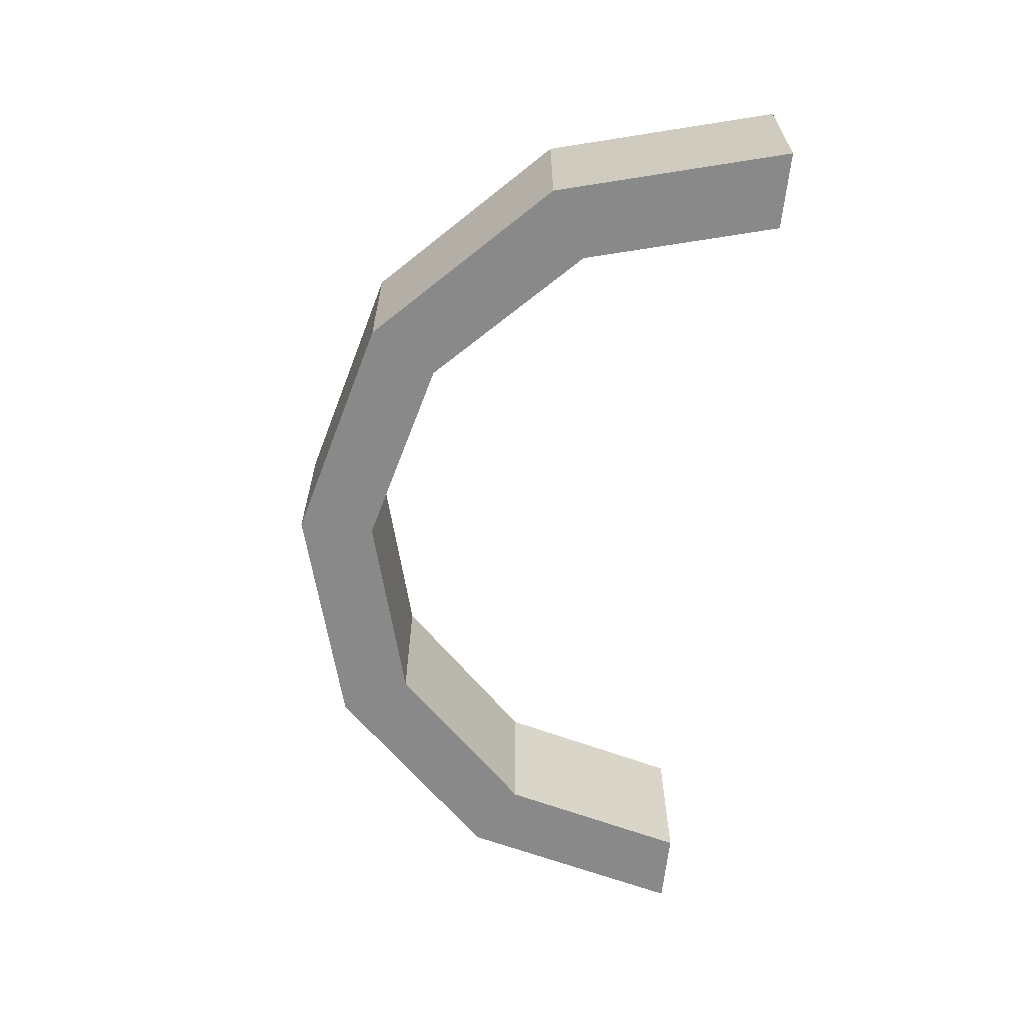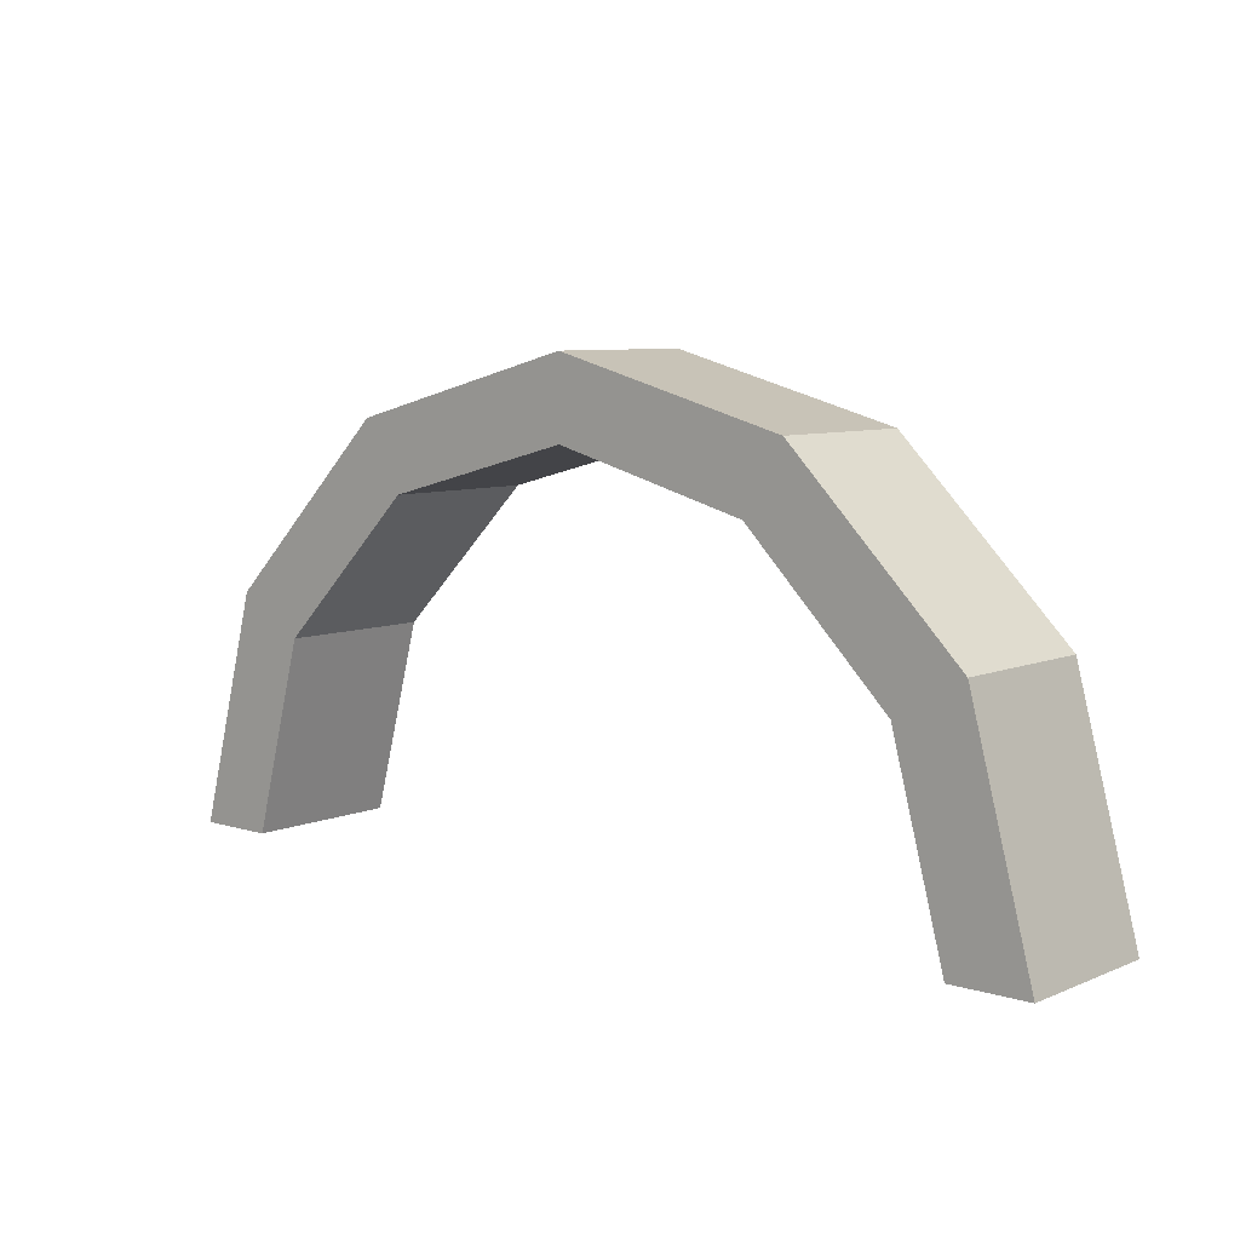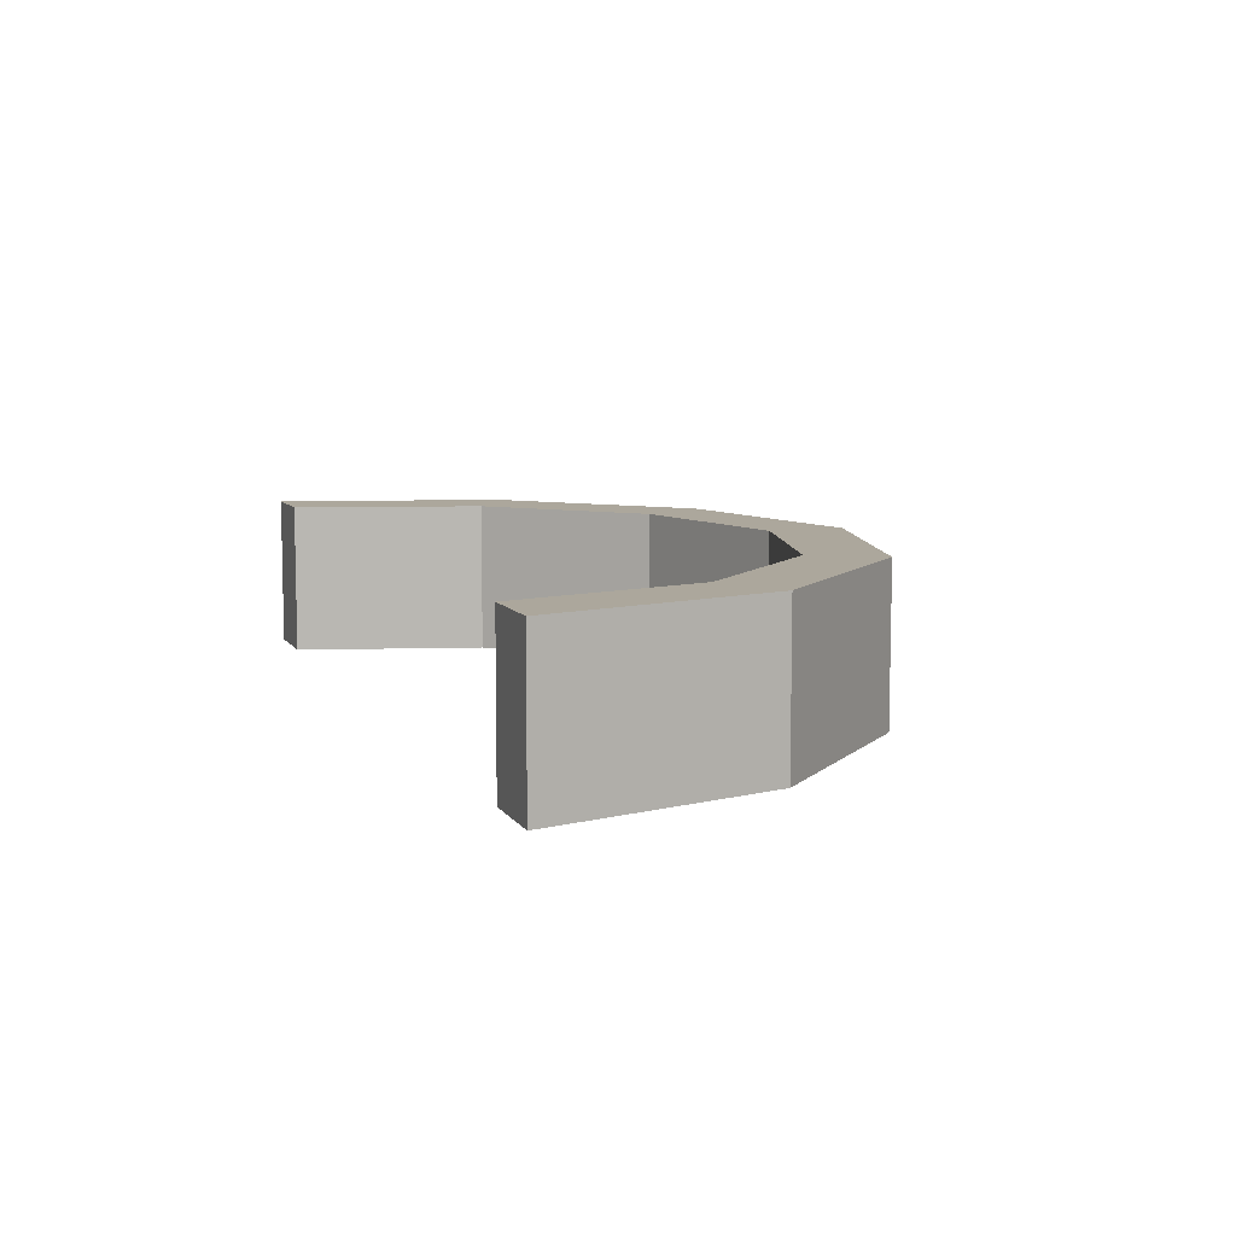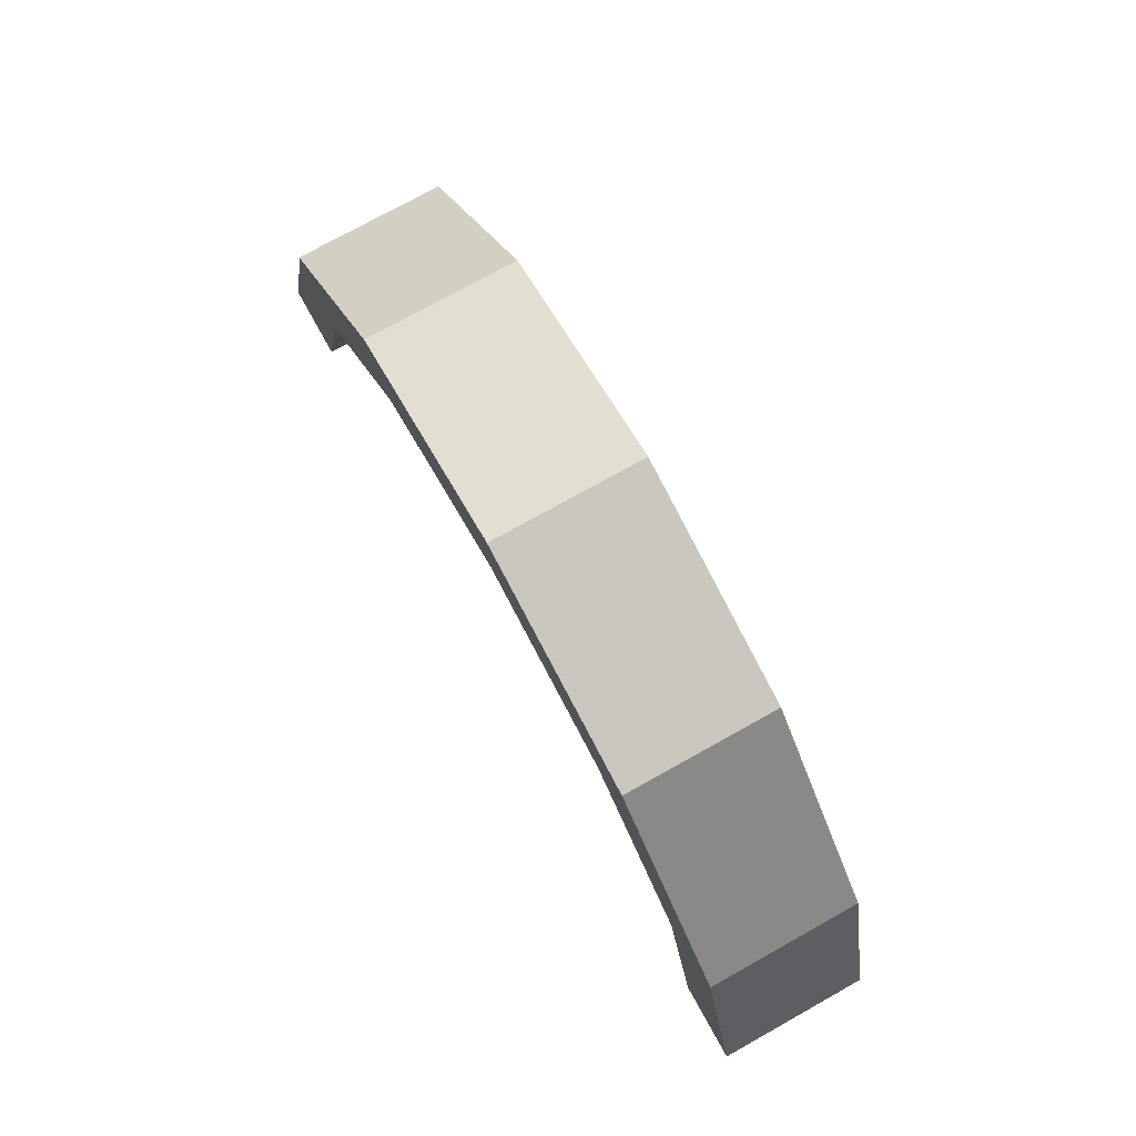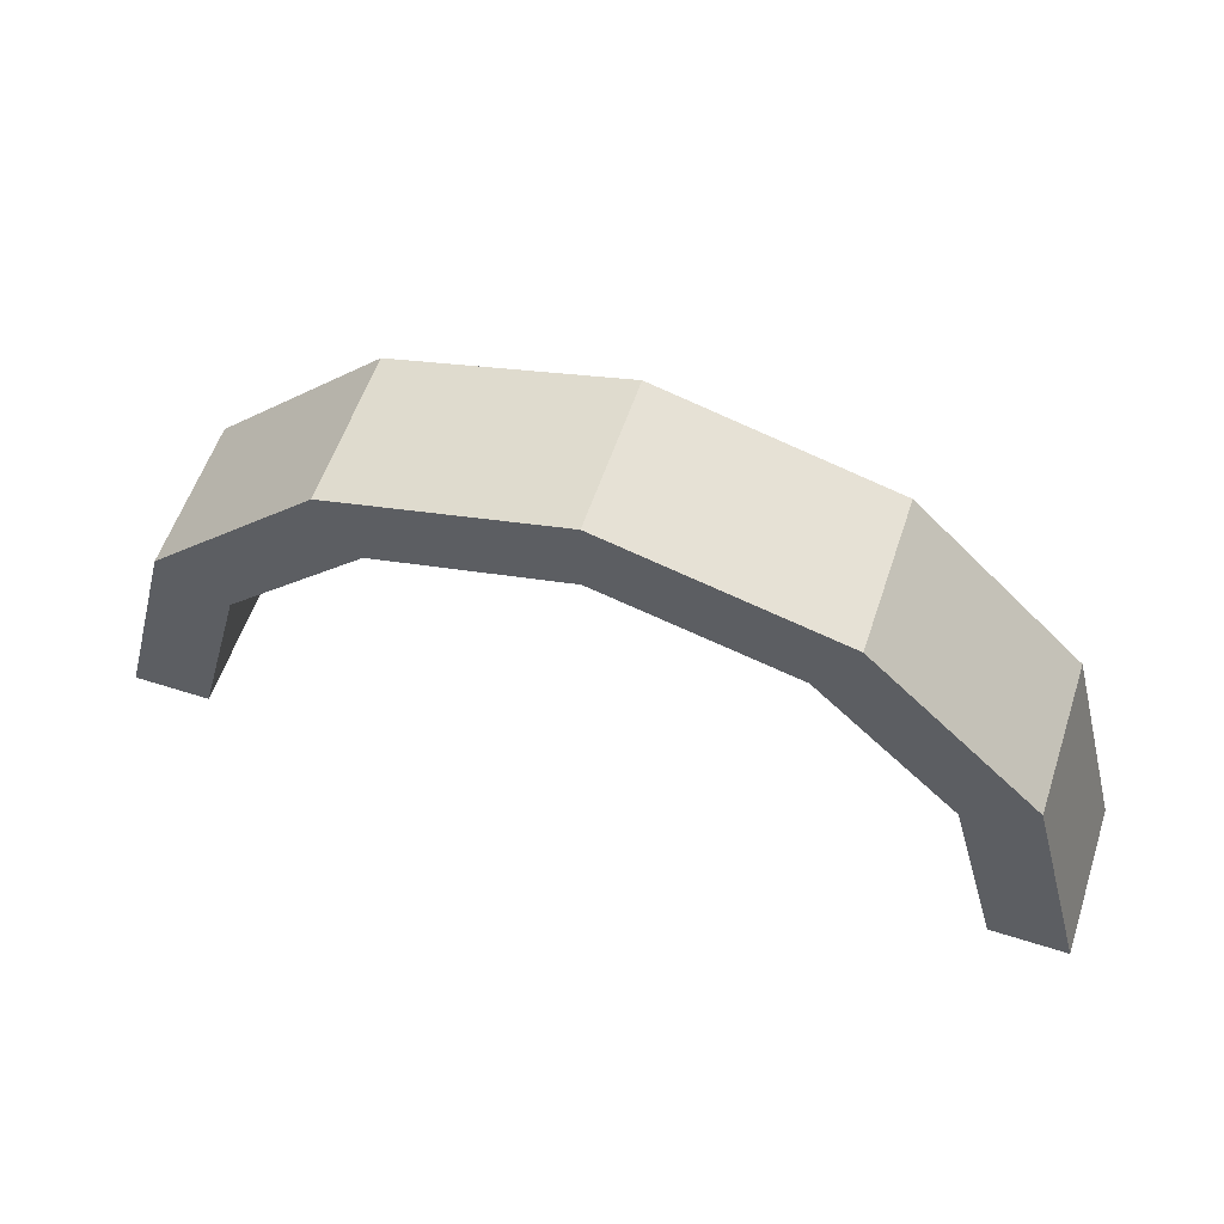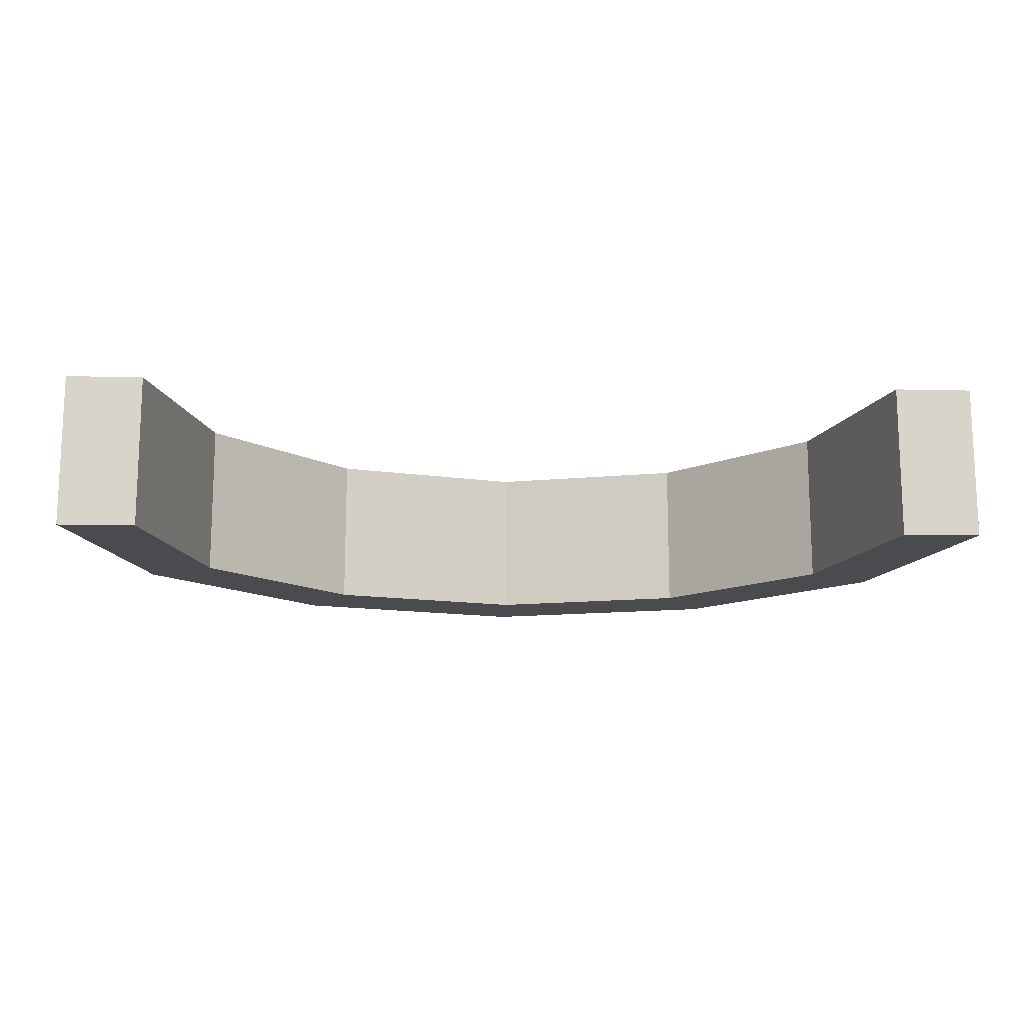
<metadata>
{"format":"obj","ext":"obj","renderer":"f3d","projection":"perspective","resolution":1024,"background":"white","views":[{"elev":-63.1,"azim":-95.9,"up":"+Z"},{"elev":7.5,"azim":-139.1,"up":"+Y"},{"elev":8.4,"azim":70.6,"up":"+Z"},{"elev":75.7,"azim":60.9,"up":"+Y"},{"elev":57.3,"azim":-161.6,"up":"+Y"},{"elev":-14.2,"azim":-2.9,"up":"+Z"}]}
</metadata>
<code>
g pb_Mesh1509726
v -0 0 0
v 0.4019 1.5 0
v -0 0 1
v 0.4019 1.5 1
v 0.8349 1.25 0
v 0.5 0 0
v 0.8349 1.25 1
v 0.5 0 1
v -0 0 1
v 0.5 0 1
v -0 0 0
v 0.5 0 0
v 0.4019 1.5 0
v 1.5 2.598 0
v 0.4019 1.5 1
v 1.5 2.598 1
v 1.75 2.165 0
v 0.8349 1.25 0
v 1.75 2.165 1
v 0.8349 1.25 1
v 1.5 2.598 0
v 3 3 0
v 1.5 2.598 1
v 3 3 1
v 3 2.5 0
v 1.75 2.165 0
v 3 2.5 1
v 1.75 2.165 1
v 3 3 0
v 4.5 2.598 0
v 3 3 1
v 4.5 2.598 1
v 4.25 2.165 0
v 3 2.5 0
v 4.25 2.165 1
v 3 2.5 1
v 4.5 2.598 0
v 5.598 1.5 0
v 4.5 2.598 1
v 5.598 1.5 1
v 5.165 1.25 0
v 4.25 2.165 0
v 5.165 1.25 1
v 4.25 2.165 1
v 5.598 1.5 0
v 6 -2.623e-07 0
v 5.598 1.5 1
v 6 -2.623e-07 1
v 5.5 -2.186e-07 0
v 5.165 1.25 0
v 5.5 -2.186e-07 1
v 5.165 1.25 1
v 5.5 -2.186e-07 1
v 6 -2.623e-07 1
v 5.5 -2.186e-07 0
v 6 -2.623e-07 0
v -0 0 1
v 0.4019 1.5 1
v 0.5 0 1
v 0.8349 1.25 1
v 0.4019 1.5 0
v -0 0 0
v 0.8349 1.25 0
v 0.5 0 0
v 0.4019 1.5 1
v 1.5 2.598 1
v 0.8349 1.25 1
v 1.75 2.165 1
v 1.5 2.598 0
v 0.4019 1.5 0
v 1.75 2.165 0
v 0.8349 1.25 0
v 1.5 2.598 1
v 3 3 1
v 1.75 2.165 1
v 3 2.5 1
v 3 3 0
v 1.5 2.598 0
v 3 2.5 0
v 1.75 2.165 0
v 3 3 1
v 4.5 2.598 1
v 3 2.5 1
v 4.25 2.165 1
v 4.5 2.598 0
v 3 3 0
v 4.25 2.165 0
v 3 2.5 0
v 4.5 2.598 1
v 5.598 1.5 1
v 4.25 2.165 1
v 5.165 1.25 1
v 5.598 1.5 0
v 4.5 2.598 0
v 5.165 1.25 0
v 4.25 2.165 0
v 5.598 1.5 1
v 6 -2.623e-07 1
v 5.165 1.25 1
v 5.5 -2.186e-07 1
v 6 -2.623e-07 0
v 5.598 1.5 0
v 5.5 -2.186e-07 0
v 5.165 1.25 0
g pb_Mesh1509726_0
f 3 2 1
f 3 4 2
f 7 6 5
f 7 8 6
f 11 10 9
f 11 12 10
f 15 14 13
f 15 16 14
f 19 18 17
f 19 20 18
f 23 22 21
f 23 24 22
f 27 26 25
f 27 28 26
f 31 30 29
f 31 32 30
f 35 34 33
f 35 36 34
f 39 38 37
f 39 40 38
f 43 42 41
f 43 44 42
f 47 46 45
f 47 48 46
f 51 50 49
f 51 52 50
f 55 54 53
f 55 56 54
f 59 58 57
f 59 60 58
f 63 62 61
f 63 64 62
f 67 66 65
f 67 68 66
f 71 70 69
f 71 72 70
f 75 74 73
f 75 76 74
f 79 78 77
f 79 80 78
f 83 82 81
f 83 84 82
f 87 86 85
f 87 88 86
f 91 90 89
f 91 92 90
f 95 94 93
f 95 96 94
f 99 98 97
f 99 100 98
f 103 102 101
f 103 104 102

</code>
